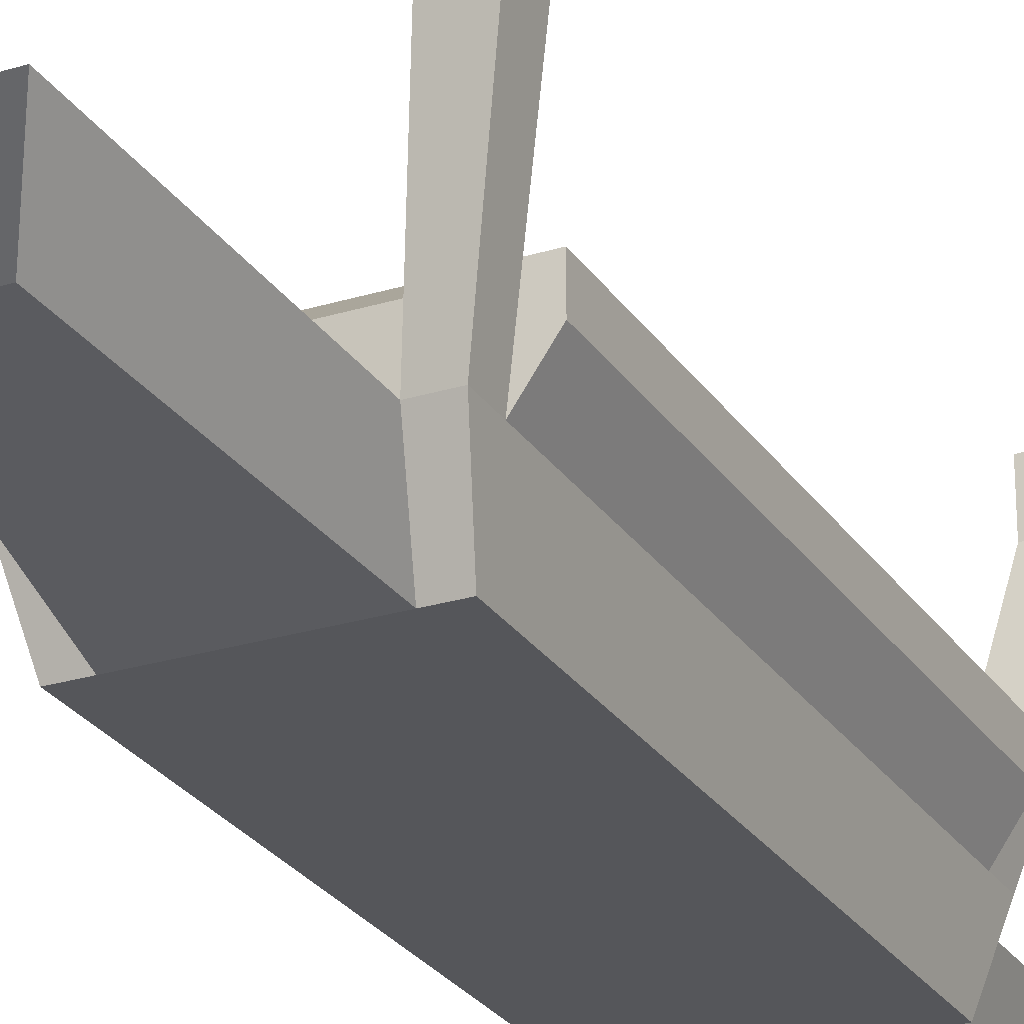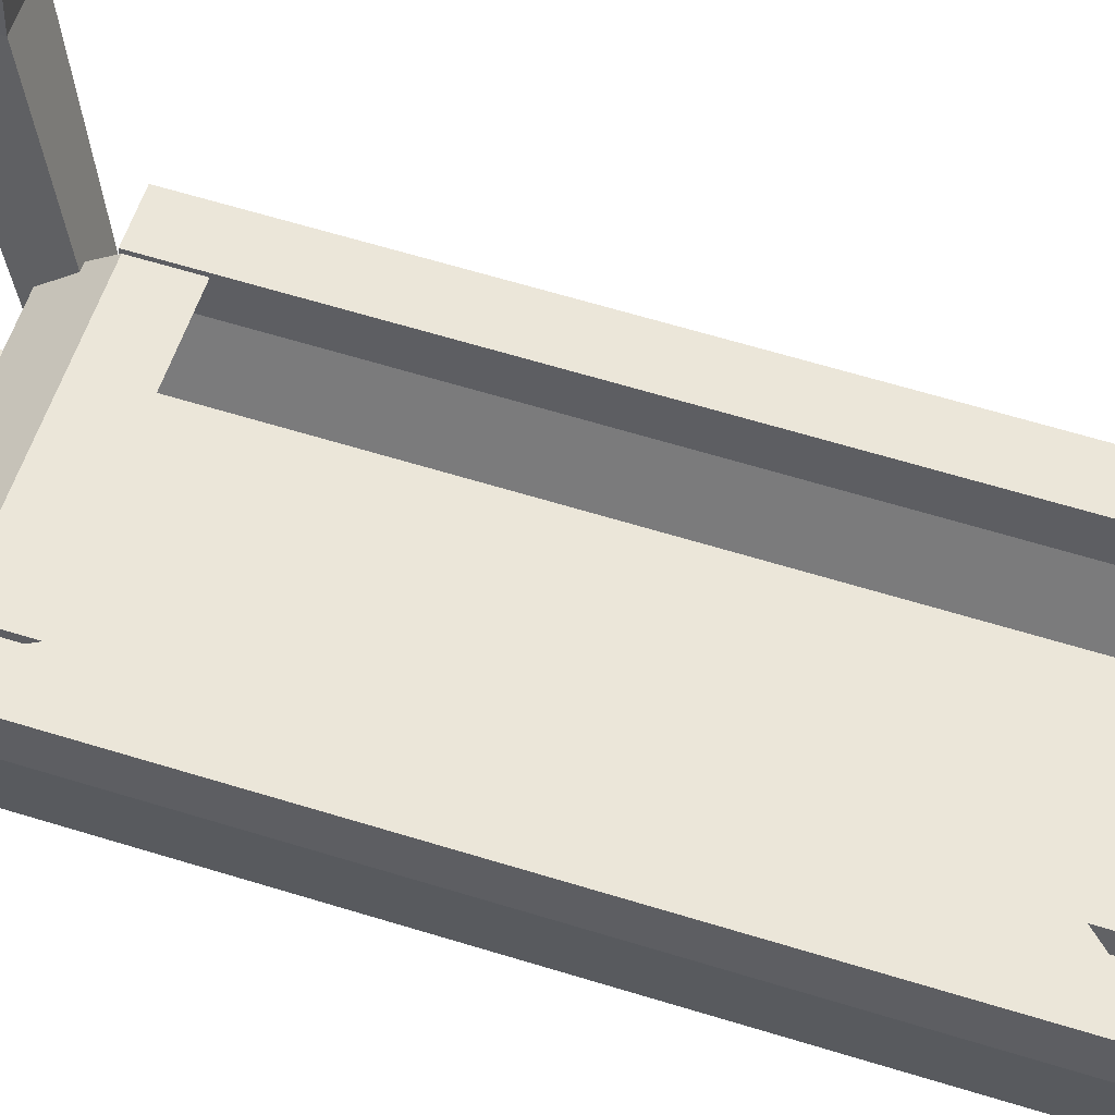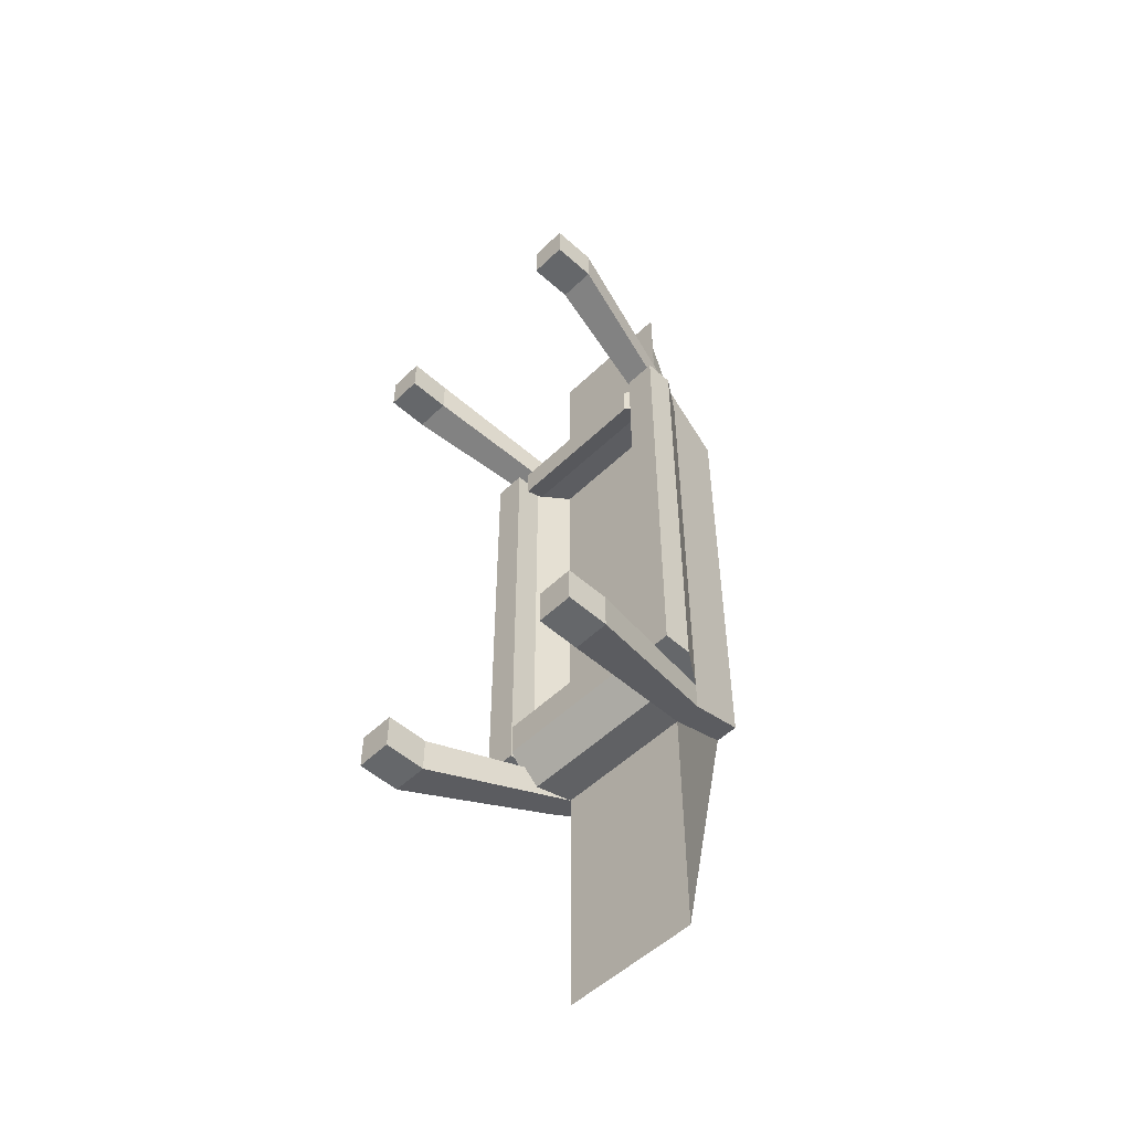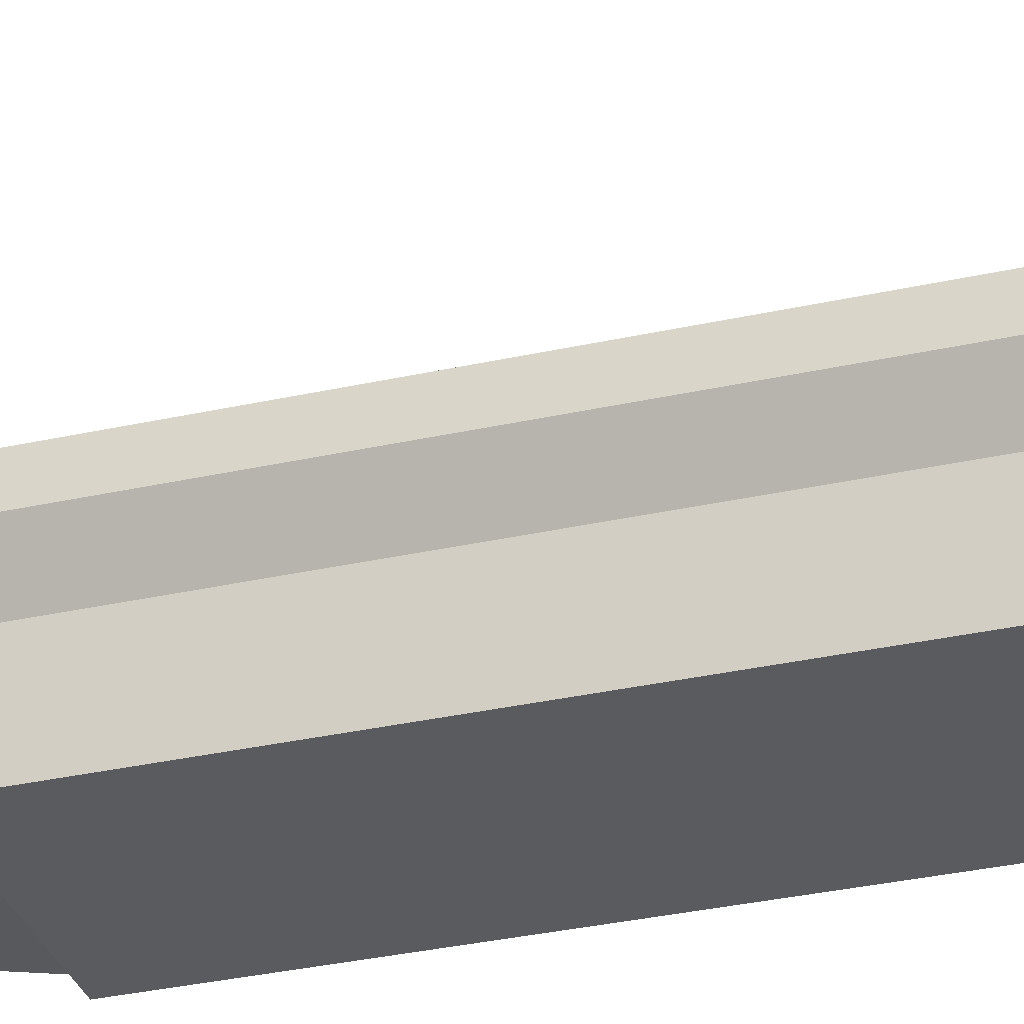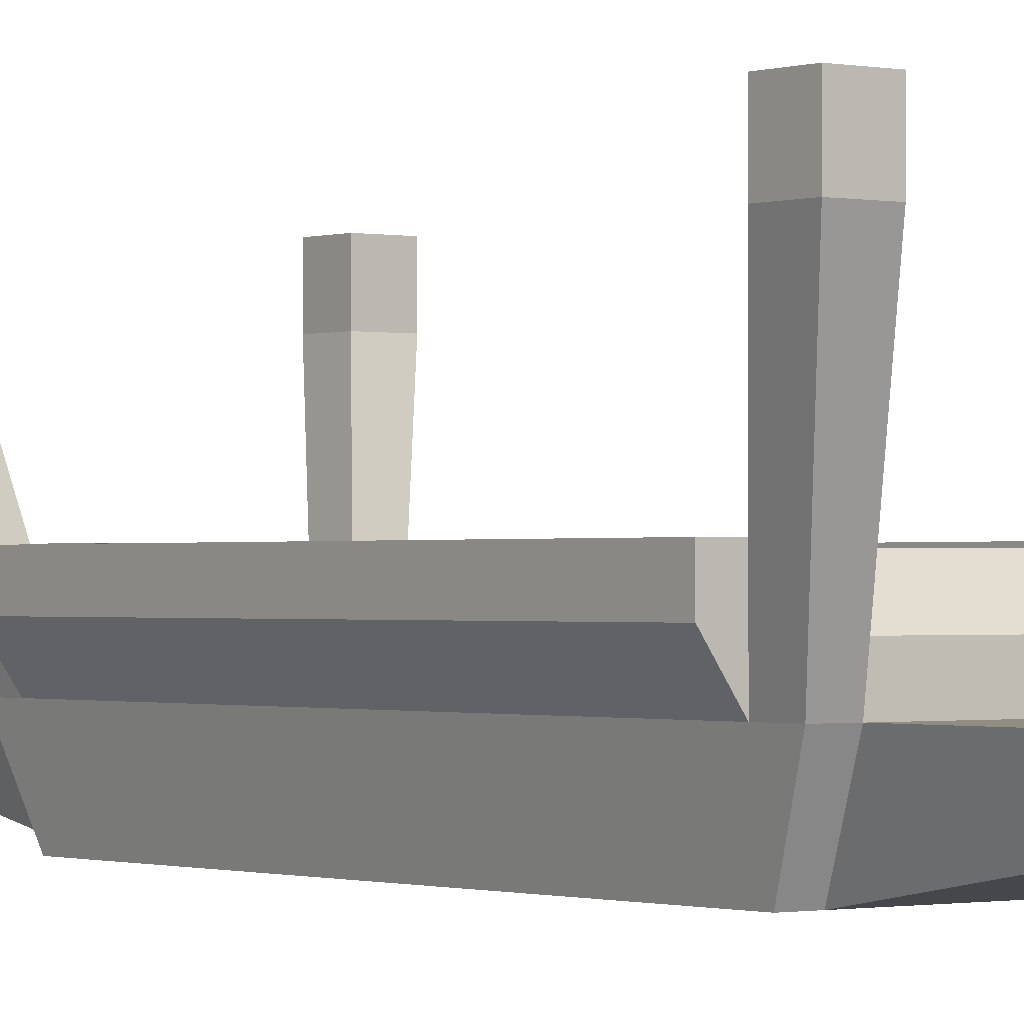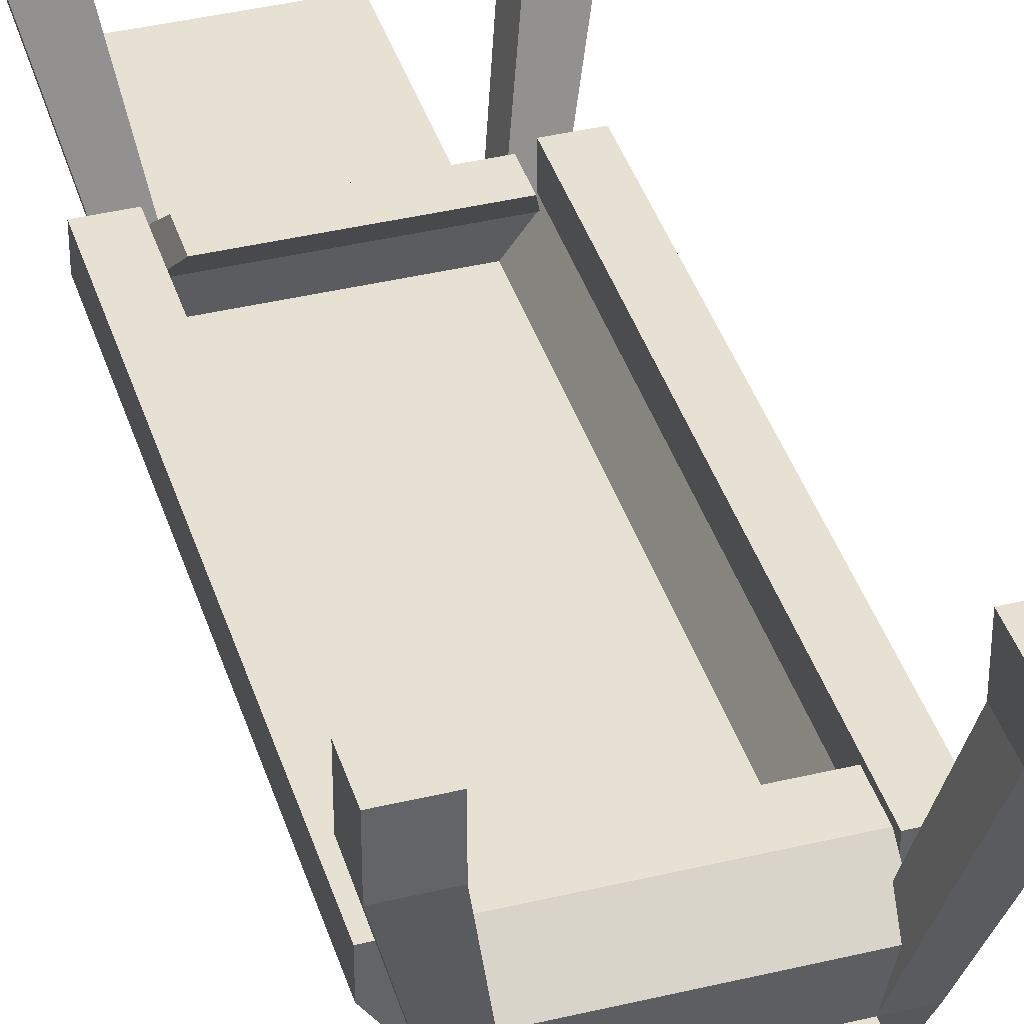
<metadata>
{"format":"obj","ext":"obj","renderer":"f3d","projection":"perspective","resolution":1024,"background":"white","views":[{"elev":-26.1,"azim":-154.0,"up":"+Y"},{"elev":56.2,"azim":-71.5,"up":"+Y"},{"elev":-52.0,"azim":-133.9,"up":"+Z"},{"elev":-32.3,"azim":-72.5,"up":"+Y"},{"elev":-0.8,"azim":-37.8,"up":"+Y"},{"elev":39.4,"azim":163.3,"up":"+Y"}]}
</metadata>
<code>
o Cube.001_Cube.002
v -0.2455 -1.216 0.3723
v -0.276 -1.03 0.4541
v -0.2455 -1.216 -0.9418
v -0.276 -1.03 -1.024
v 0.2455 -1.216 0.3723
v 0.276 -1.03 0.4541
v 0.2455 -1.216 -0.9418
v 0.276 -1.03 -1.024
v 0.1799 -1.216 -0.9418
v -0.1799 -1.216 -0.9418
v -0.2023 -1.03 -1.024
v 0.2023 -1.03 -1.024
v -0.1799 -1.216 0.3723
v 0.1799 -1.216 0.3723
v 0.2023 -1.03 0.4541
v -0.2023 -1.03 0.4541
v 0.08921 -1.133 -1.554
v -0.08921 -1.133 -1.554
v -0.2023 -1.03 -1.728
v 0.2023 -1.03 -1.728
v -0.1365 -1.106 1.001
v 0.1365 -1.106 1.001
v 0.2023 -1.03 1.009
v -0.2023 -1.03 1.009
v -0.2455 -1.216 -0.8674
v -0.2455 -1.216 0.2979
v -0.276 -1.03 0.3705
v -0.276 -1.03 -0.94
v 0.2455 -1.216 0.2979
v 0.2455 -1.216 -0.8674
v 0.276 -1.03 -0.94
v 0.276 -1.03 0.3705
v 0.2023 -1.03 -0.94
v 0.2023 -1.03 0.3705
v -0.2023 -1.03 -0.94
v -0.2023 -1.03 0.3705
v -0.1799 -1.216 -0.8674
v -0.1799 -1.216 0.2979
v 0.1799 -1.216 -0.8674
v 0.1799 -1.216 0.2979
v -0.3892 -0.5787 -1.058
v -0.3892 -0.5787 -1.163
v 0.2853 -0.5787 -1.163
v 0.3892 -0.5787 -1.163
v 0.3892 -0.5404 0.5027
v 0.3892 -0.5404 0.6076
v -0.2853 -0.5404 0.6076
v -0.3892 -0.5404 0.6076
v -0.2853 -0.5787 -1.163
v 0.2853 -0.5404 0.6076
v 0.2853 -0.5404 0.5027
v -0.2853 -0.5404 0.5027
v -0.3892 -0.5404 0.5027
v 0.3892 -0.5787 -1.058
v 0.2853 -0.5787 -1.058
v -0.2853 -0.5787 -1.058
v -0.343 -0.934 0.3705
v -0.343 -0.934 -0.94
v 0.343 -0.934 -0.94
v 0.343 -0.934 0.3705
v 0.2514 -0.934 -0.94
v 0.2514 -0.934 0.3705
v -0.2514 -0.934 -0.94
v -0.2514 -0.934 0.3705
v -0.343 -0.8514 0.3705
v -0.343 -0.8514 -0.94
v 0.343 -0.8514 -0.94
v 0.343 -0.8514 0.3705
v 0.2514 -0.8514 -0.94
v 0.2514 -0.8514 0.3705
v -0.2514 -0.8514 -0.94
v -0.2514 -0.8514 0.3705
v -0.244 -0.9231 -1.032
v 0.244 -0.9231 -1.032
v 0.244 -0.9231 -0.9314
v -0.244 -0.9231 -0.9314
v -0.244 -0.8489 -0.9336
v 0.244 -0.8489 -0.9336
v 0.244 -0.8489 -0.8327
v -0.244 -0.8489 -0.8327
v 0.2483 -0.9468 0.45
v -0.2483 -0.9468 0.45
v 0.2483 -0.9468 0.3473
v -0.2483 -0.9468 0.3473
v 0.2189 -0.8605 0.3579
v -0.2189 -0.8605 0.3579
v 0.2189 -0.8605 0.2674
v -0.2189 -0.8605 0.2674
v -0.3892 -0.4548 -1.058
v -0.3892 -0.4548 -1.163
v 0.2853 -0.4548 -1.163
v 0.3892 -0.4548 -1.163
v 0.3892 -0.4165 0.5027
v 0.3892 -0.4165 0.6076
v -0.2853 -0.4165 0.6076
v -0.3892 -0.4165 0.6076
v -0.2853 -0.4548 -1.163
v 0.2853 -0.4165 0.6076
v 0.2853 -0.4165 0.5027
v -0.2853 -0.4165 0.5027
v -0.3892 -0.4165 0.5027
v 0.3892 -0.4548 -1.058
v 0.2853 -0.4548 -1.058
v -0.2853 -0.4548 -1.058
f 25 28 4 3
f 9 12 8 7
f 29 32 6 5
f 13 16 2 1
f 40 29 5 14
f 2 16 47 48
f 15 6 46 50
f 15 34 83 81
f 26 38 13 1
f 38 40 14 13
f 5 6 15 14
f 13 14 22 21
f 3 4 11 10
f 12 9 17 20
f 18 19 20 17
f 11 12 20 19
f 10 11 19 18
f 9 10 18 17
f 22 23 24 21
f 14 15 23 22
f 16 13 21 24
f 15 16 24 23
f 10 9 39 37
f 37 39 40 38
f 3 10 37 25
f 25 37 38 26
f 35 33 75 76
f 33 35 36 34
f 36 27 53 52
f 31 33 61 59
f 35 11 49 56
f 35 28 58 63
f 9 7 30 39
f 39 30 29 40
f 7 8 31 30
f 30 31 32 29
f 1 2 27 26
f 26 27 28 25
f 43 55 103 91
f 46 45 93 94
f 54 44 92 102
f 44 43 91 92
f 8 12 43 44
f 34 15 50 51
f 31 8 44 54
f 16 36 52 47
f 11 4 42 49
f 33 31 54 55
f 12 33 55 43
f 32 34 51 45
f 6 32 45 46
f 28 35 56 41
f 27 2 48 53
f 4 28 41 42
f 58 57 65 66
f 61 62 70 69
f 36 35 63 64
f 33 34 62 61
f 32 31 59 60
f 27 36 64 57
f 28 27 57 58
f 34 32 60 62
f 67 69 70 68
f 71 66 65 72
f 57 64 72 65
f 62 60 68 70
f 64 63 71 72
f 60 59 67 68
f 63 58 66 71
f 59 61 69 67
f 76 75 79 80
f 11 35 76 73
f 33 12 74 75
f 12 11 73 74
f 78 77 80 79
f 75 74 78 79
f 73 76 80 77
f 74 73 77 78
f 82 81 85 86
f 36 16 82 84
f 34 36 84 83
f 16 15 81 82
f 87 88 86 85
f 83 84 88 87
f 81 83 87 85
f 84 82 86 88
f 100 101 96 95
f 93 99 98 94
f 92 91 103 102
f 97 90 89 104
f 48 47 95 96
f 56 49 97 104
f 49 42 90 97
f 55 54 102 103
f 50 46 94 98
f 45 51 99 93
f 51 50 98 99
f 41 56 104 89
f 47 52 100 95
f 42 41 89 90
f 52 53 101 100
f 53 48 96 101

</code>
